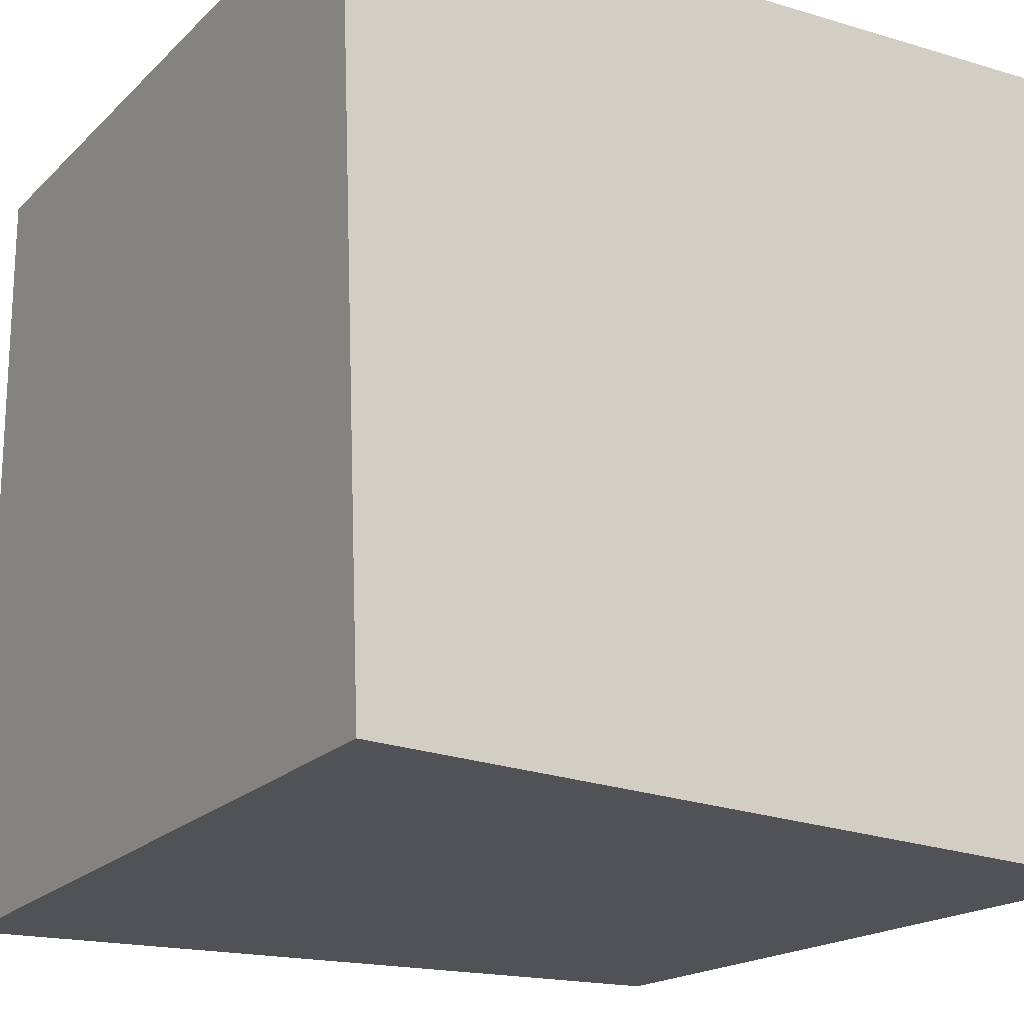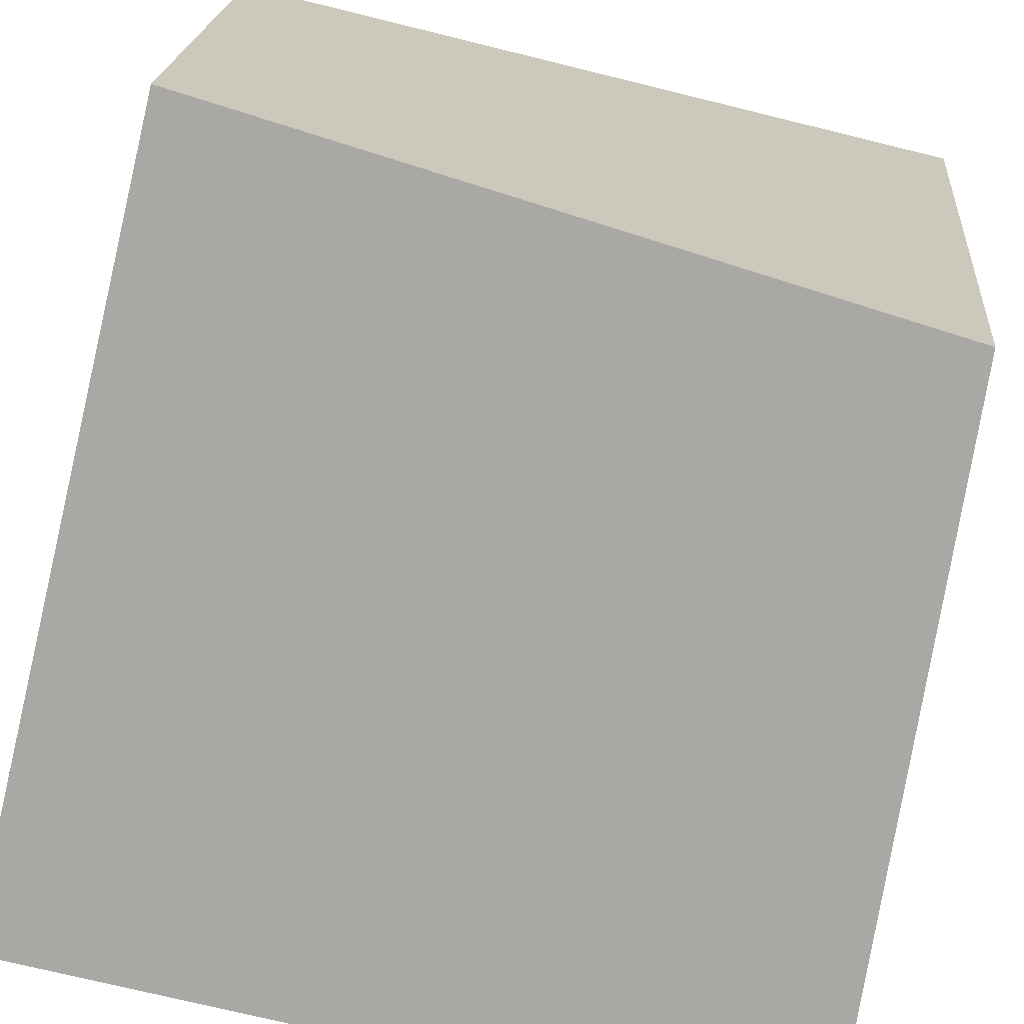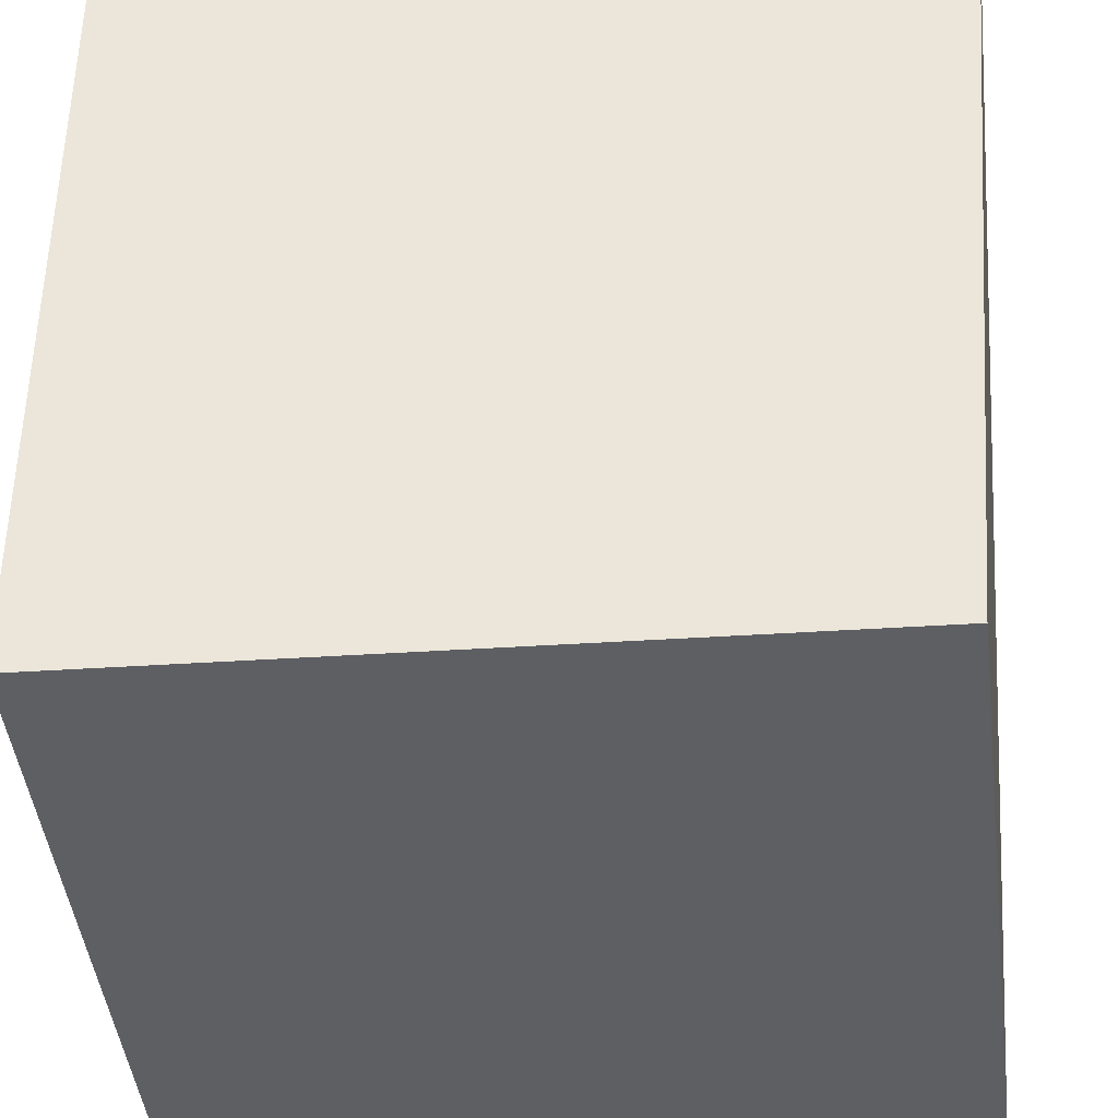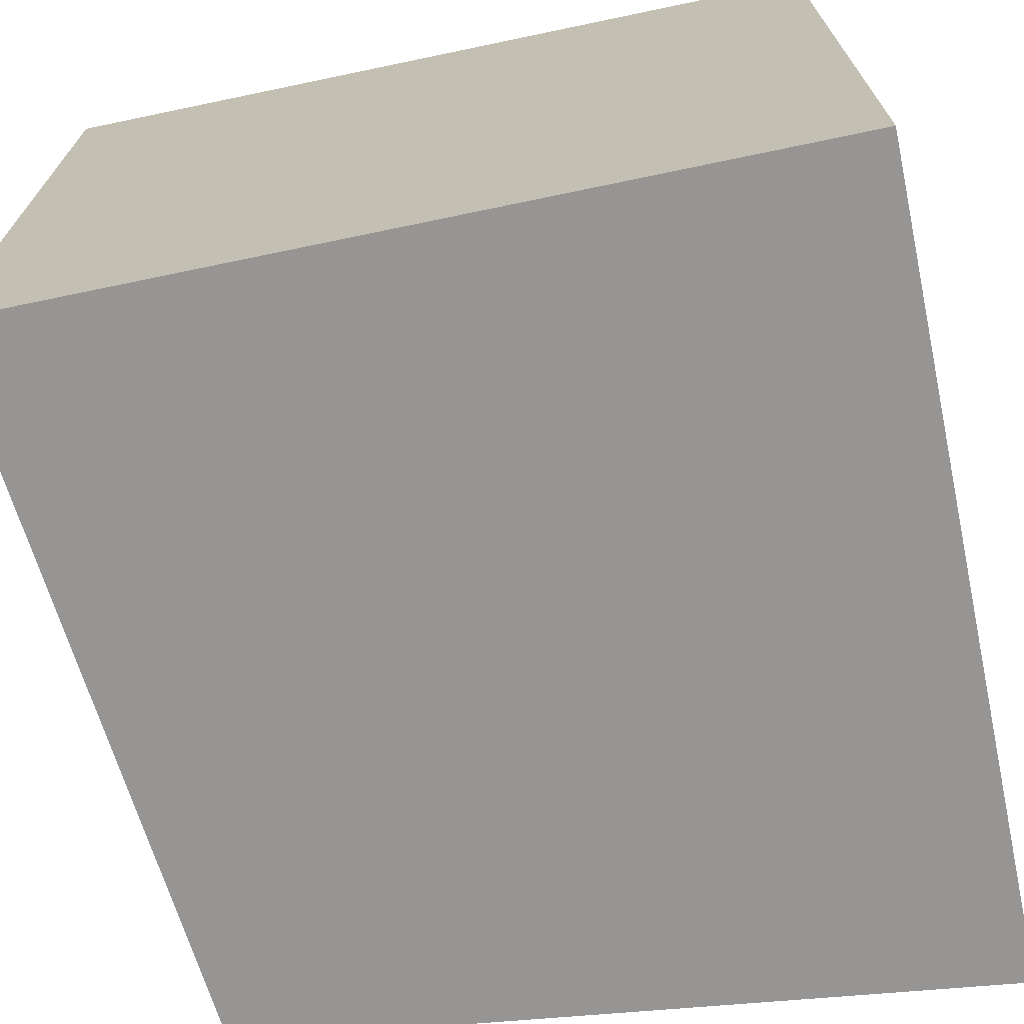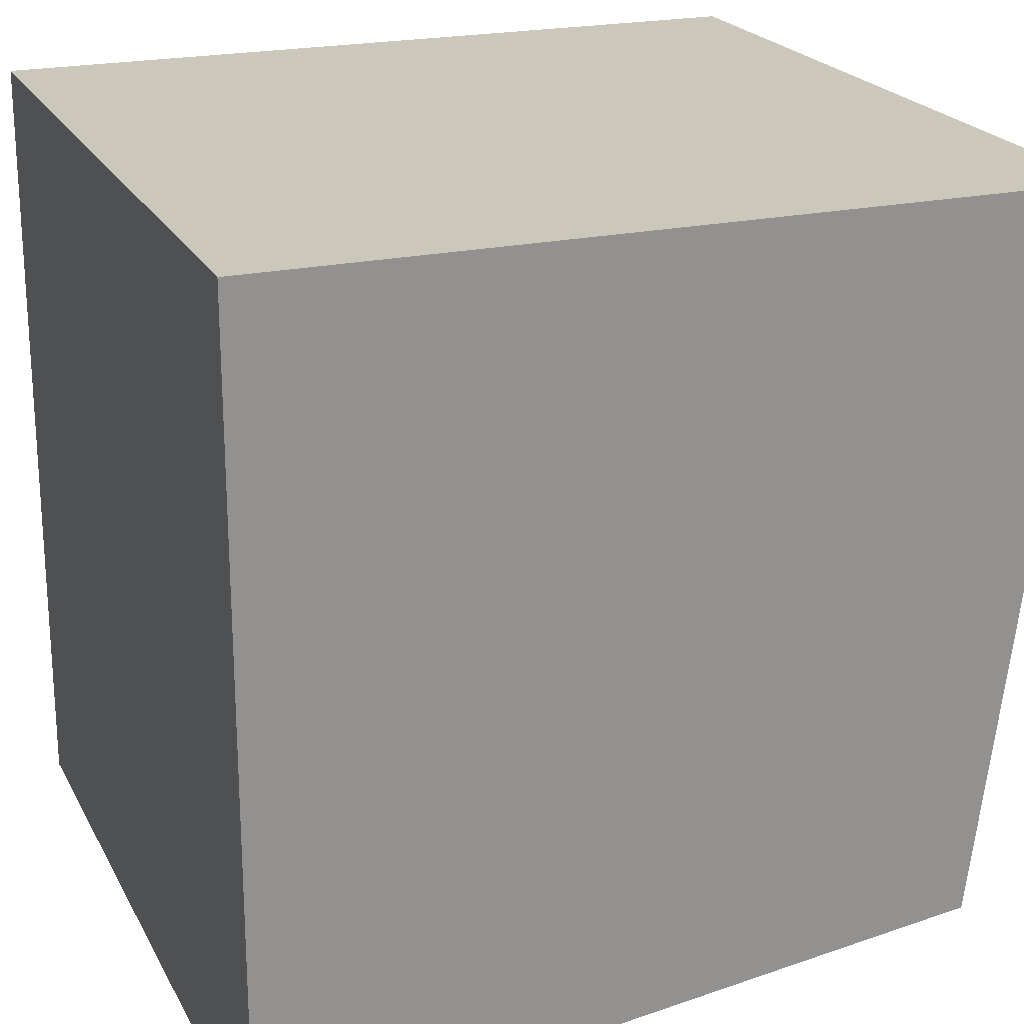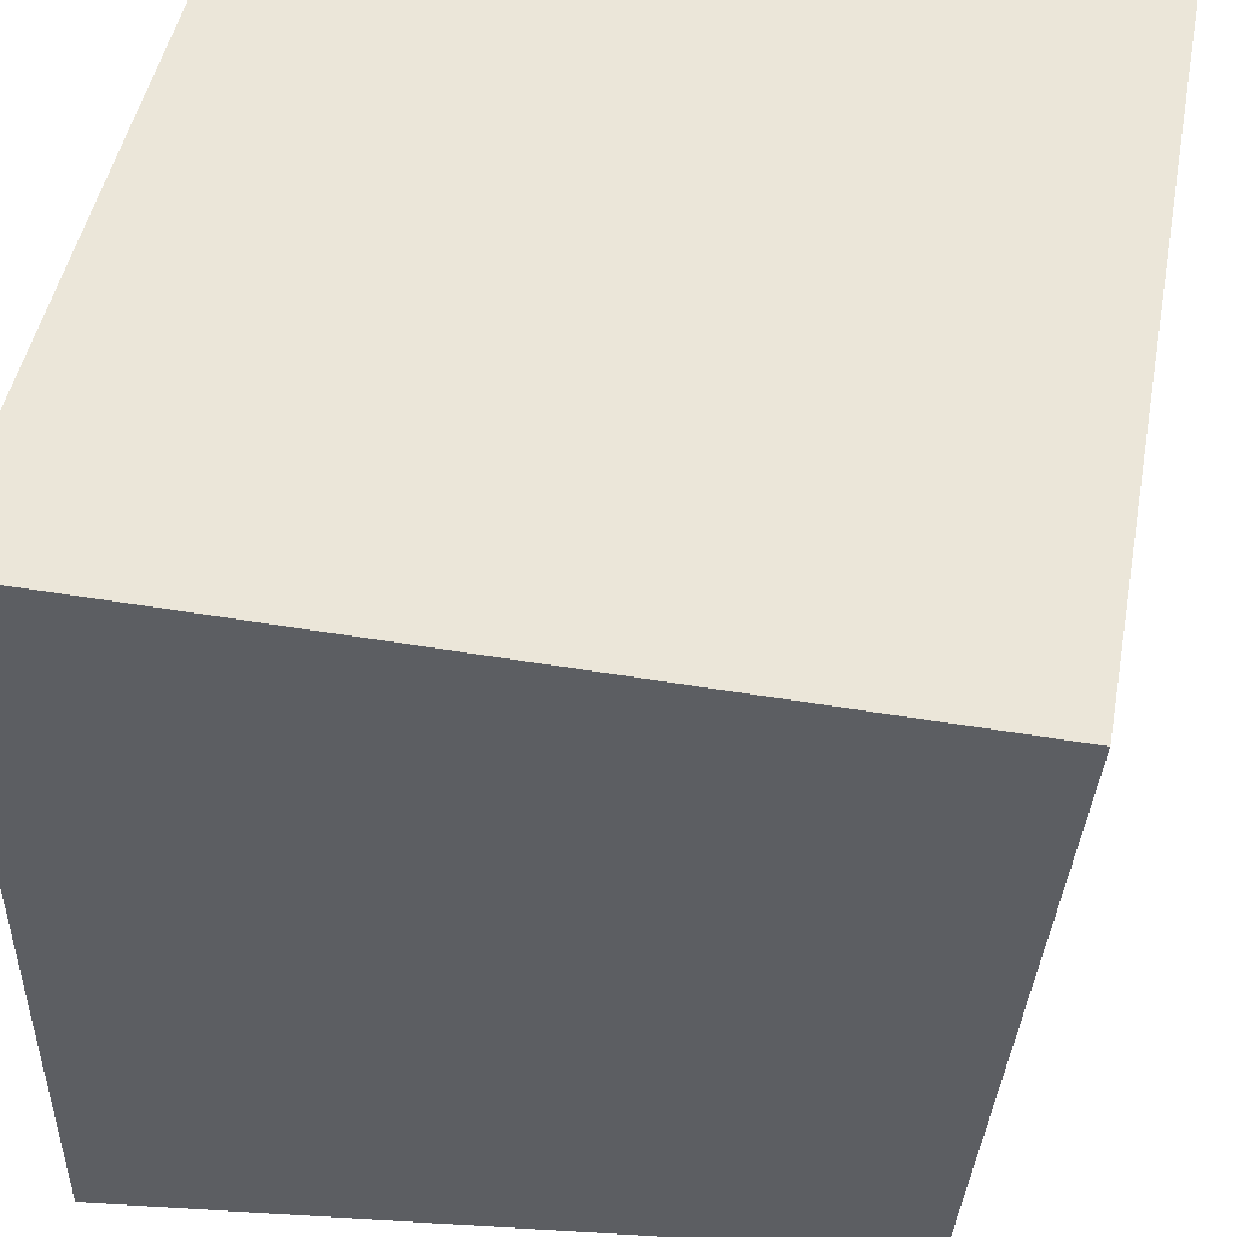
<metadata>
{"format":"obj","ext":"obj","renderer":"f3d","projection":"perspective","resolution":1024,"background":"white","views":[{"elev":-18.0,"azim":-30.1,"up":"+Z"},{"elev":-73.2,"azim":-103.8,"up":"+Z"},{"elev":-37.9,"azim":-176.7,"up":"+Y"},{"elev":-70.4,"azim":101.8,"up":"+Z"},{"elev":21.6,"azim":-111.3,"up":"+Z"},{"elev":48.2,"azim":-79.1,"up":"+Z"}]}
</metadata>
<code>
o Cube
v 0.8571 -1.143 -1.143
v 0.8571 -1.143 0.8571
v -1.143 -1.143 0.8571
v -1 -1 -1
v 0.8571 0.8571 -1.143
v 0.8571 0.8571 0.8571
v -1.143 0.8571 0.8571
v -1.143 0.8571 -1.143
f 1 2 3 4
f 5 8 7 6
f 1 5 6 2
f 2 6 7 3
f 3 7 8 4
f 5 1 4 8

</code>
